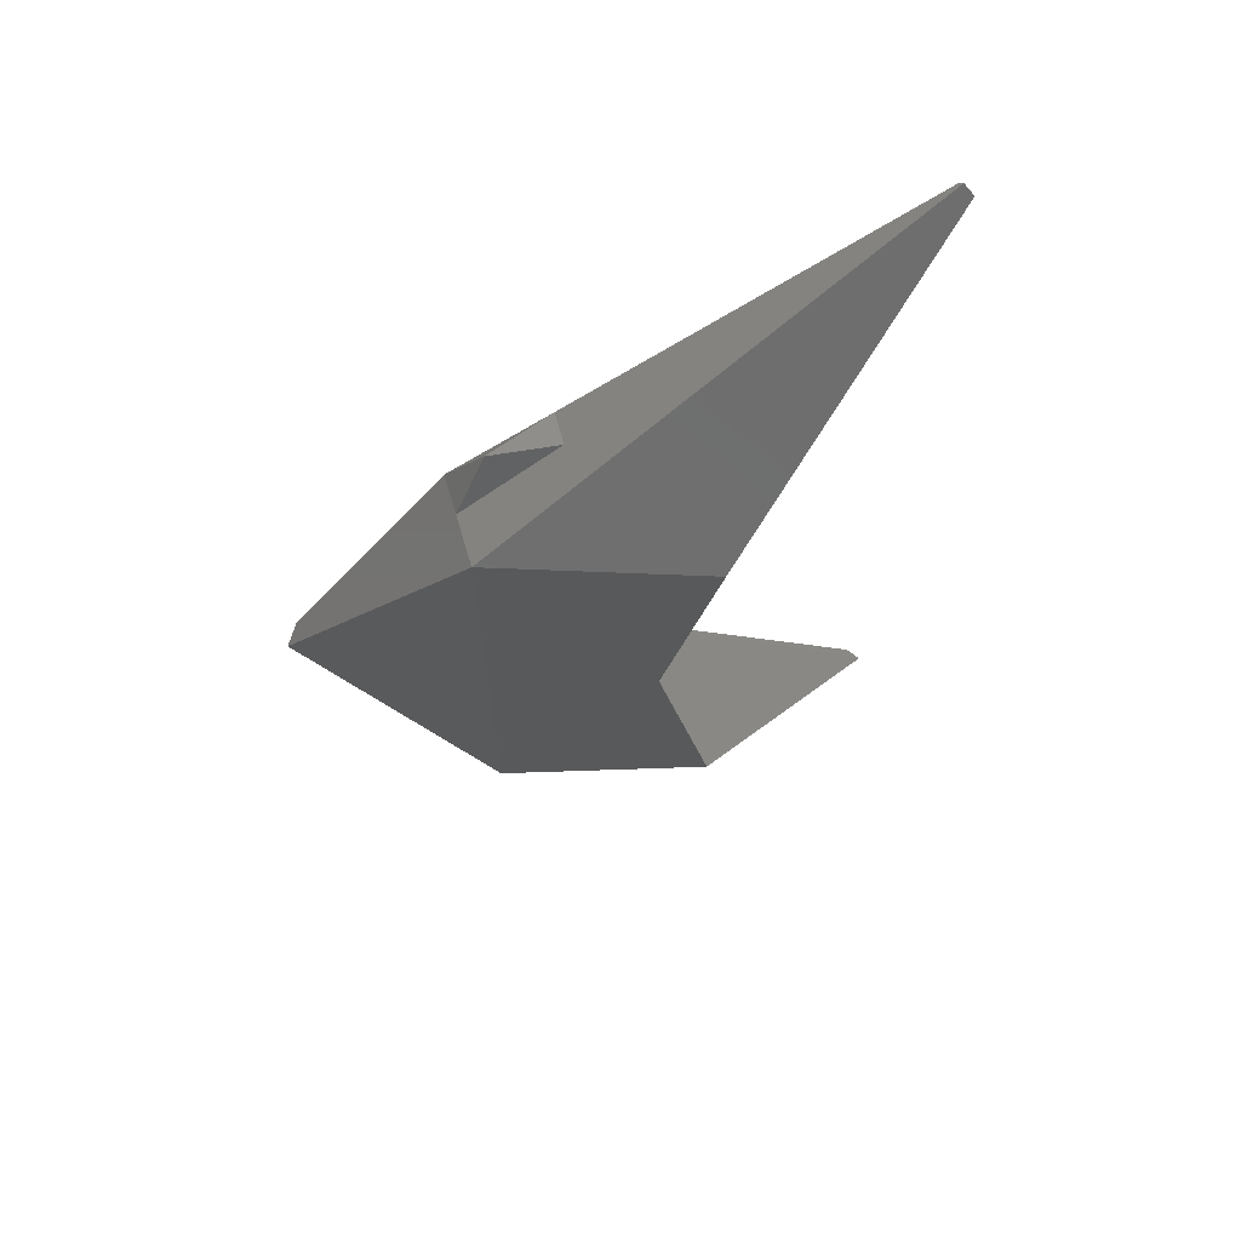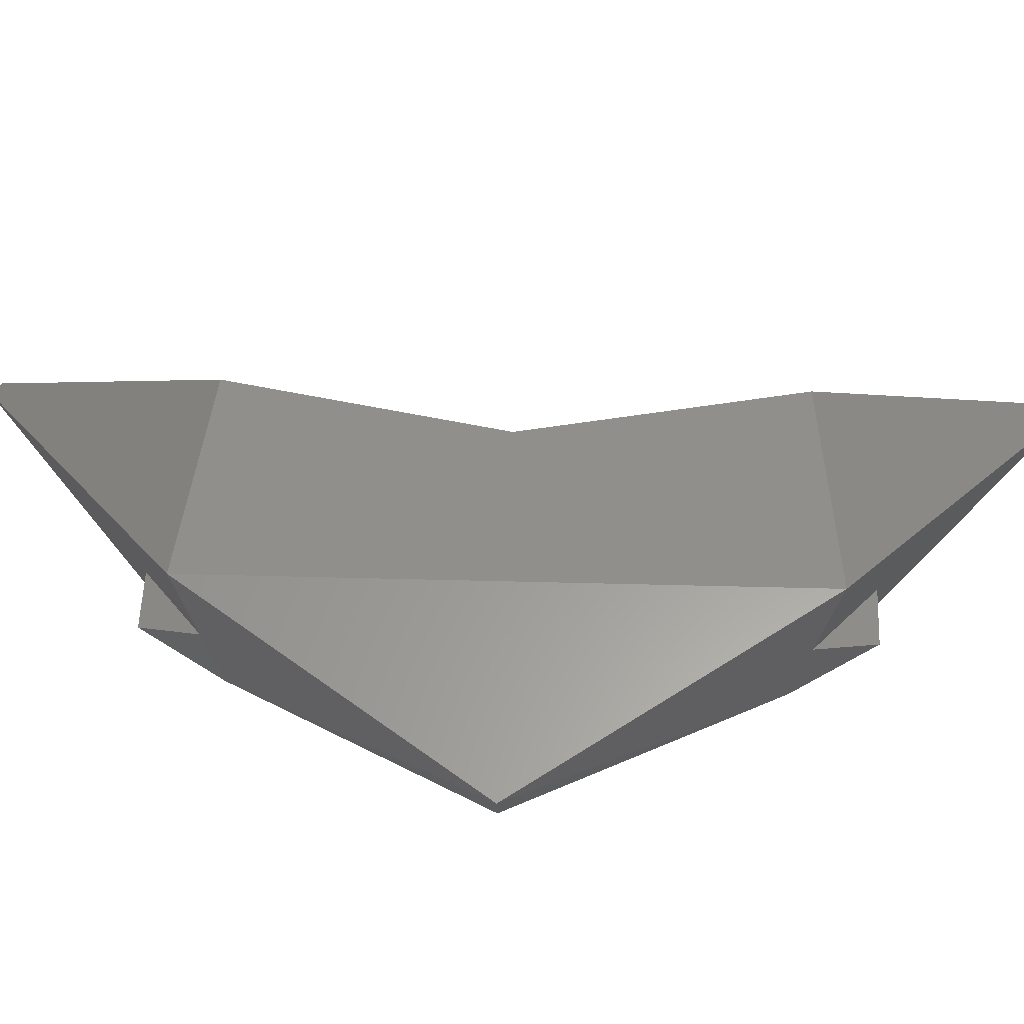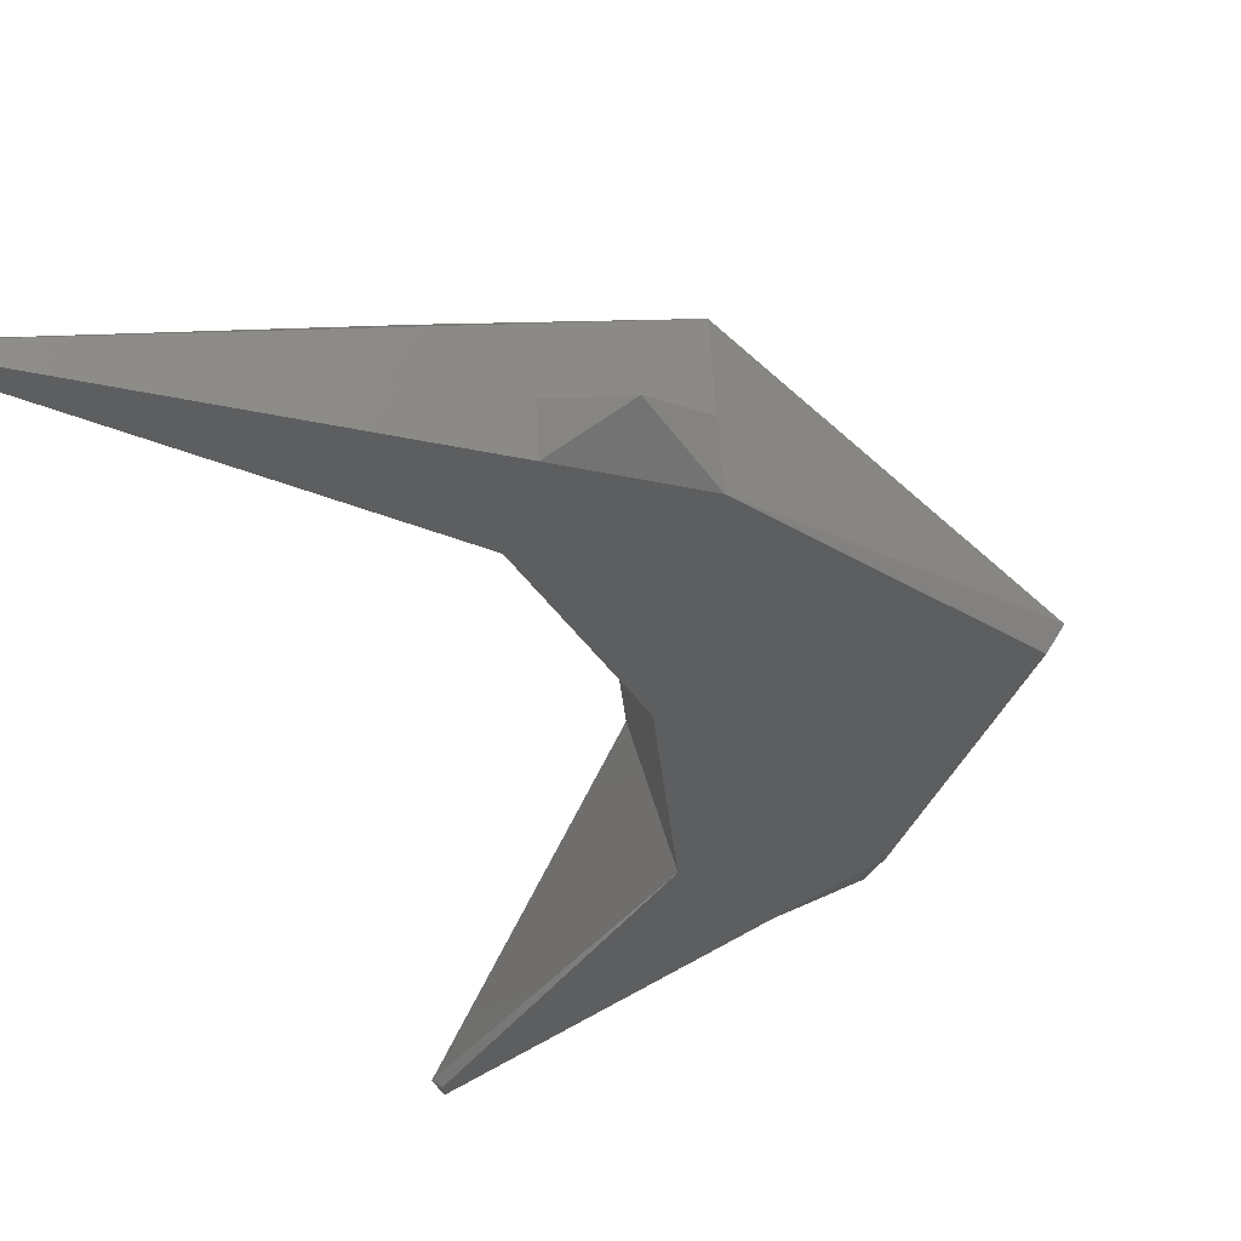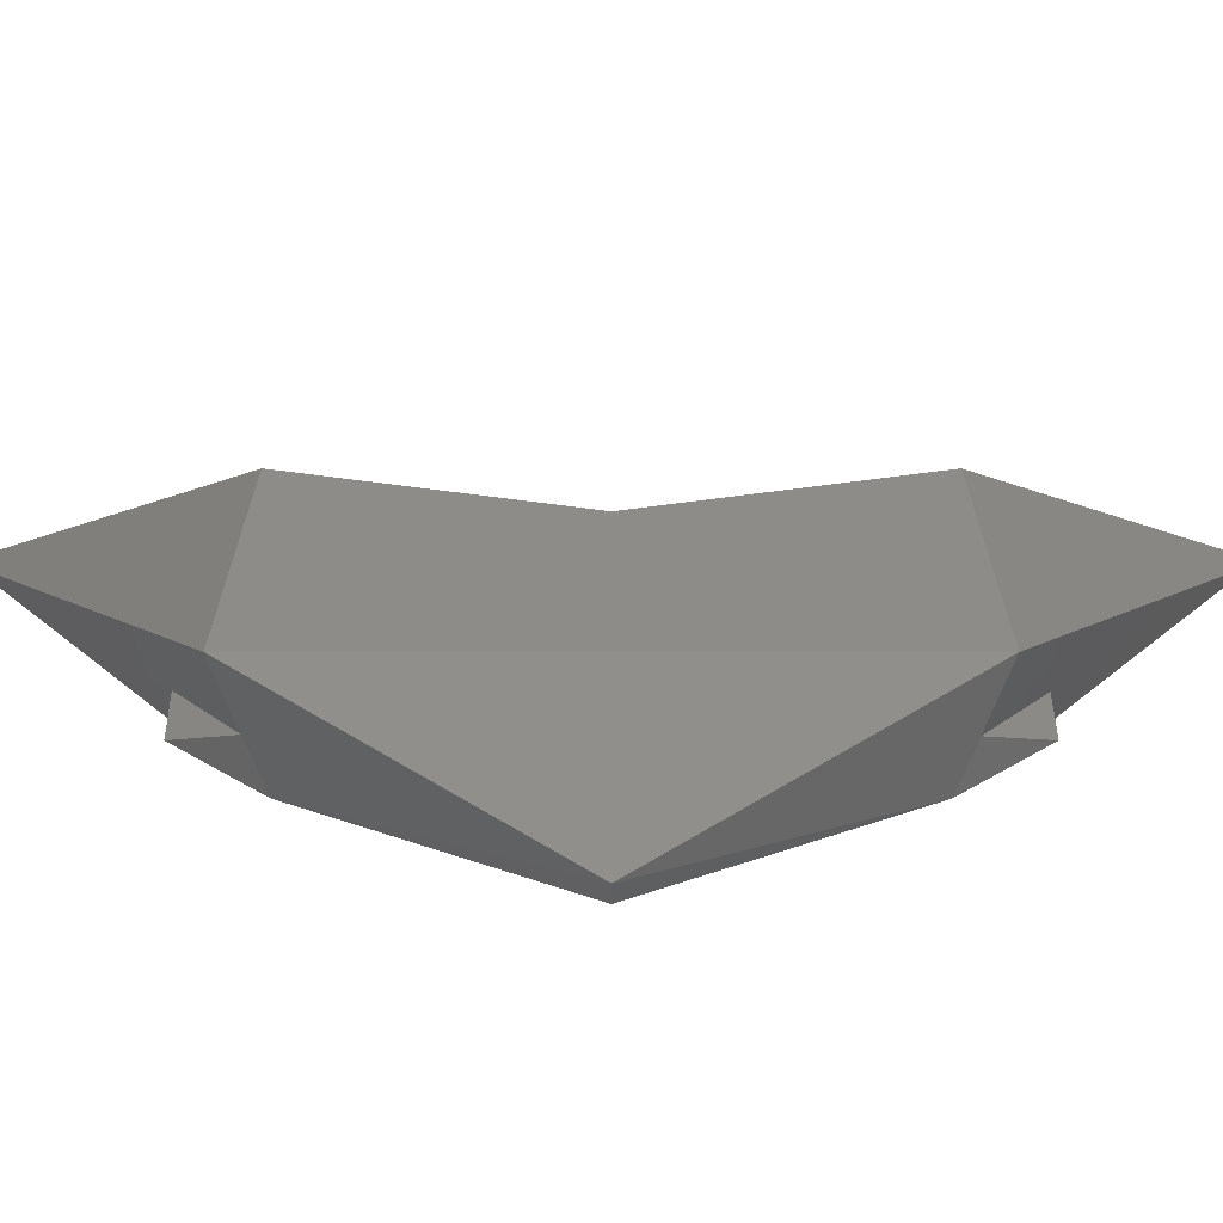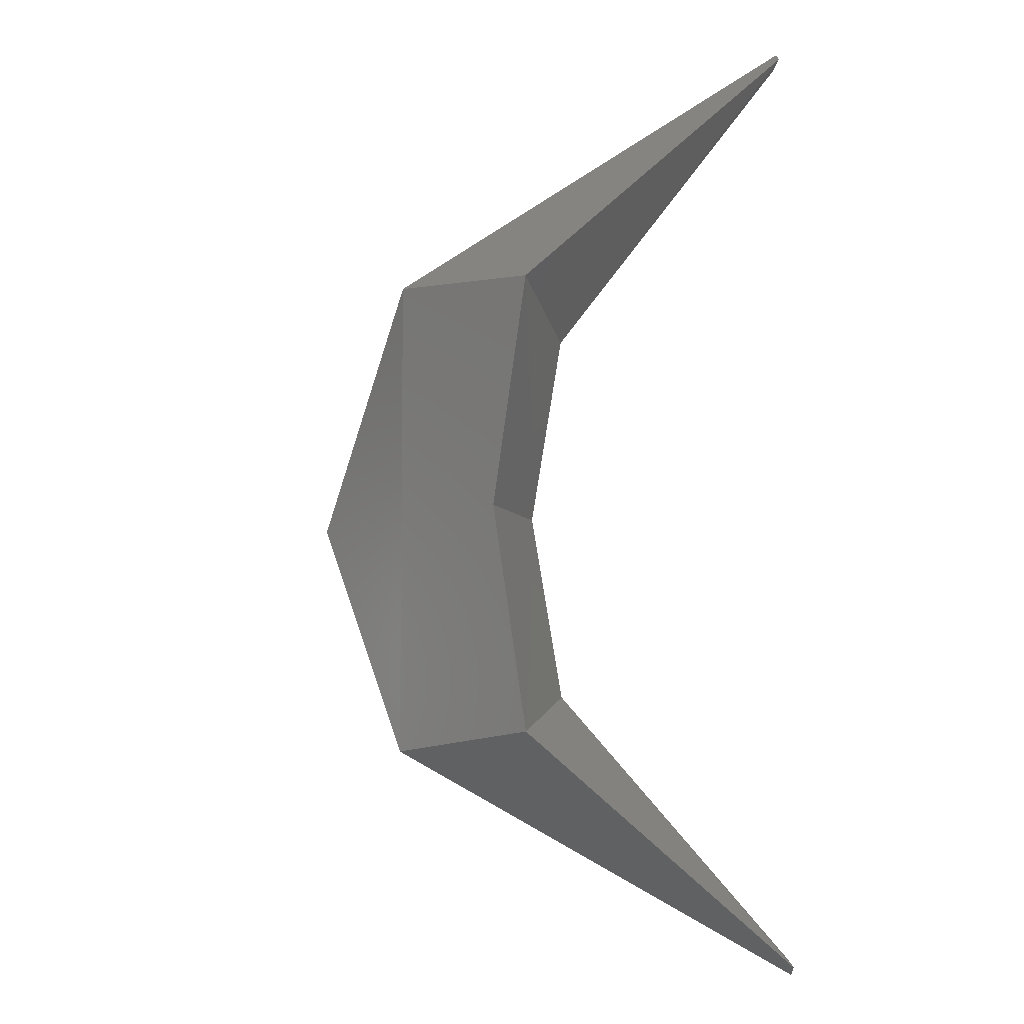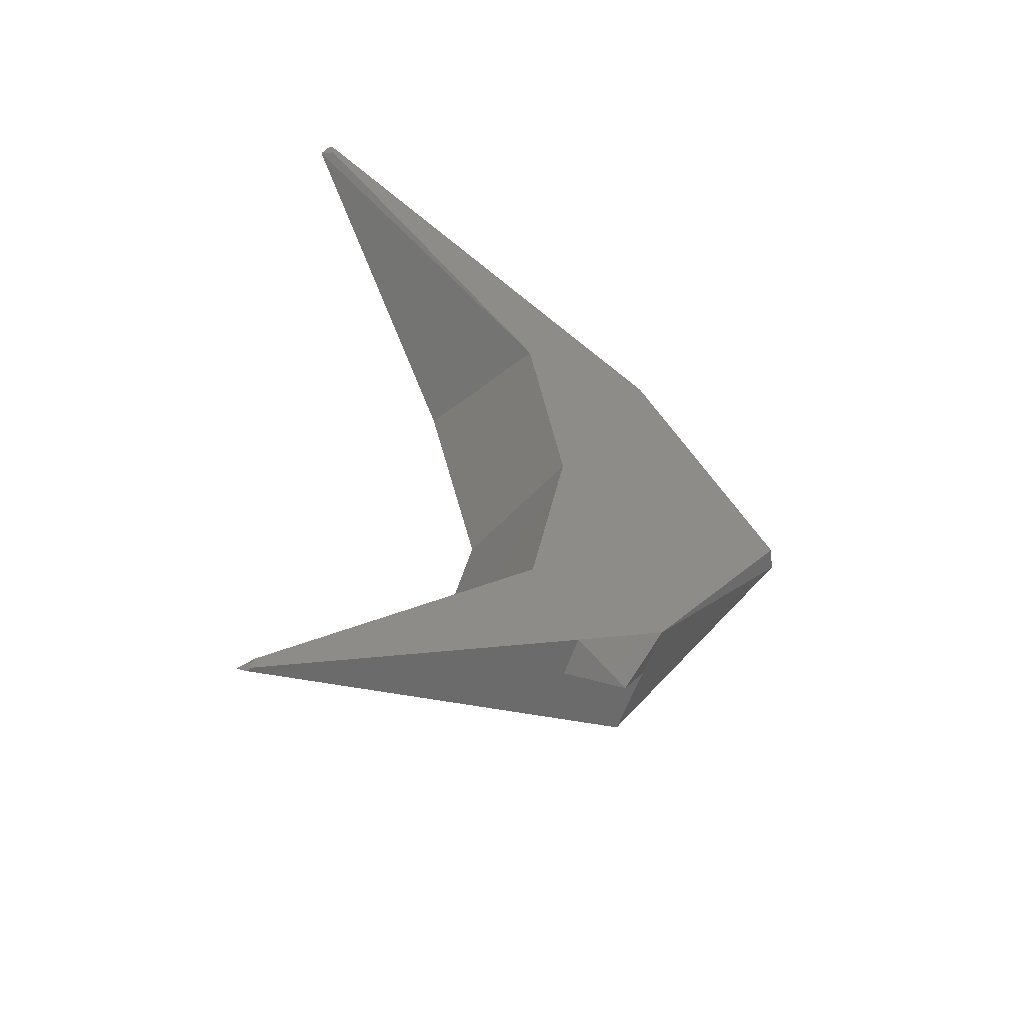
<metadata>
{"format":"stl","ext":"stl","renderer":"f3d","projection":"perspective","resolution":1024,"background":"white","views":[{"elev":68.1,"azim":-16.1,"up":"+Y"},{"elev":34.0,"azim":-87.8,"up":"+Z"},{"elev":-34.4,"azim":-163.8,"up":"+Z"},{"elev":21.6,"azim":-90.0,"up":"+Z"},{"elev":-6.9,"azim":31.3,"up":"+Y"},{"elev":-53.3,"azim":153.8,"up":"+Y"}]}
</metadata>
<code>
# stl→obj: 30 verts, 56 faces
v -170.5 -24.08 20.29
v -166.6 -32.07 20.29
v -176 -32.07 20.29
v -167 -21.87 20.29
v -166.5 -31.45 20.29
v -165.3 -24.84 20.29
v -155.6 -49.55 20.28
v -167 -42.26 20.29
v -165.3 -39.29 20.29
v -170.5 -40.05 20.29
v -166.5 -32.68 20.29
v -167.1 -21.42 21.59
v -169.4 -21.5 21.28
v -170.5 -23.47 21.93
v -155.2 -14.79 20.68
v -163.5 -23.41 26.04
v -155.5 -14.48 20.38
v -170.5 -22.69 24.02
v -176.5 -32.07 21.03
v -170.5 -40.65 21.89
v -170.5 -41.44 24.02
v -163.5 -40.72 26.04
v -165.2 -32.07 25.53
v -155.5 -49.65 20.38
v -155.2 -49.35 20.68
v -155.6 -15.04 20.28
v -155.6 -49.09 20.28
v -155.6 -14.59 20.28
v -167.1 -42.7 21.56
v -169.4 -42.63 21.28
f 1 2 3
f 2 1 4
f 2 4 5
f 5 4 6
f 7 8 9
f 2 10 3
f 10 2 8
f 8 2 11
f 8 11 9
f 12 13 14
f 15 16 6
f 16 17 18
f 17 16 15
f 1 3 19
f 12 4 13
f 13 1 14
f 19 20 21
f 20 19 10
f 18 1 19
f 1 18 14
f 18 19 21
f 16 5 6
f 22 18 21
f 18 22 23
f 16 18 23
f 24 22 21
f 22 24 25
f 3 10 19
f 5 23 2
f 23 5 16
f 15 6 26
f 9 25 27
f 4 1 13
f 9 22 25
f 11 22 9
f 11 23 22
f 23 11 2
f 17 15 28
f 28 15 26
f 28 26 6
f 7 9 27
f 24 8 7
f 25 24 7
f 27 25 7
f 24 29 8
f 29 24 21
f 29 21 20
f 28 6 4
f 17 28 4
f 12 17 4
f 17 12 18
f 18 12 14
f 29 20 30
f 8 30 10
f 10 30 20
f 29 30 8

</code>
